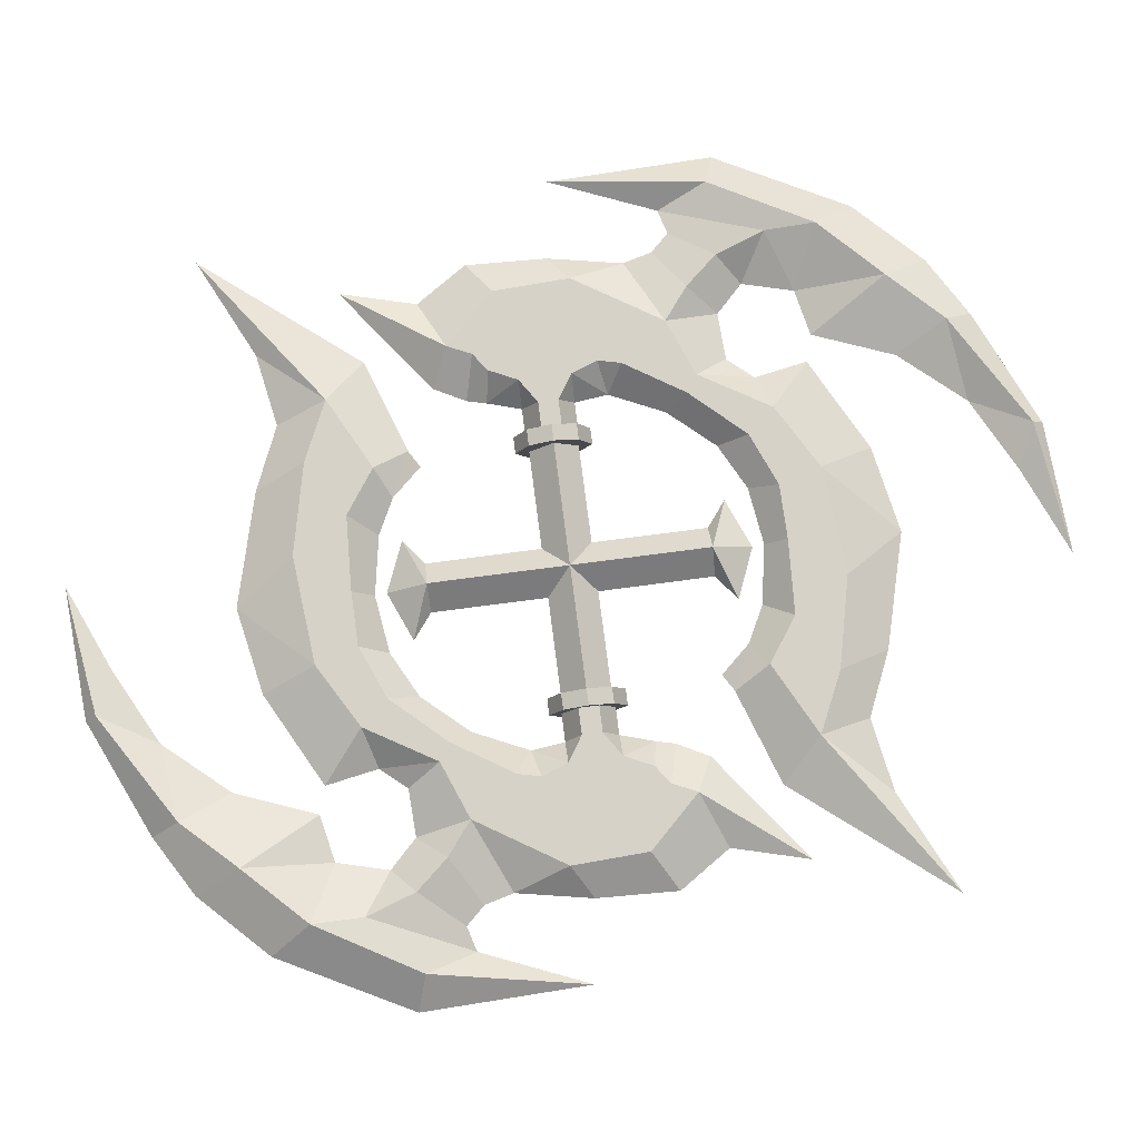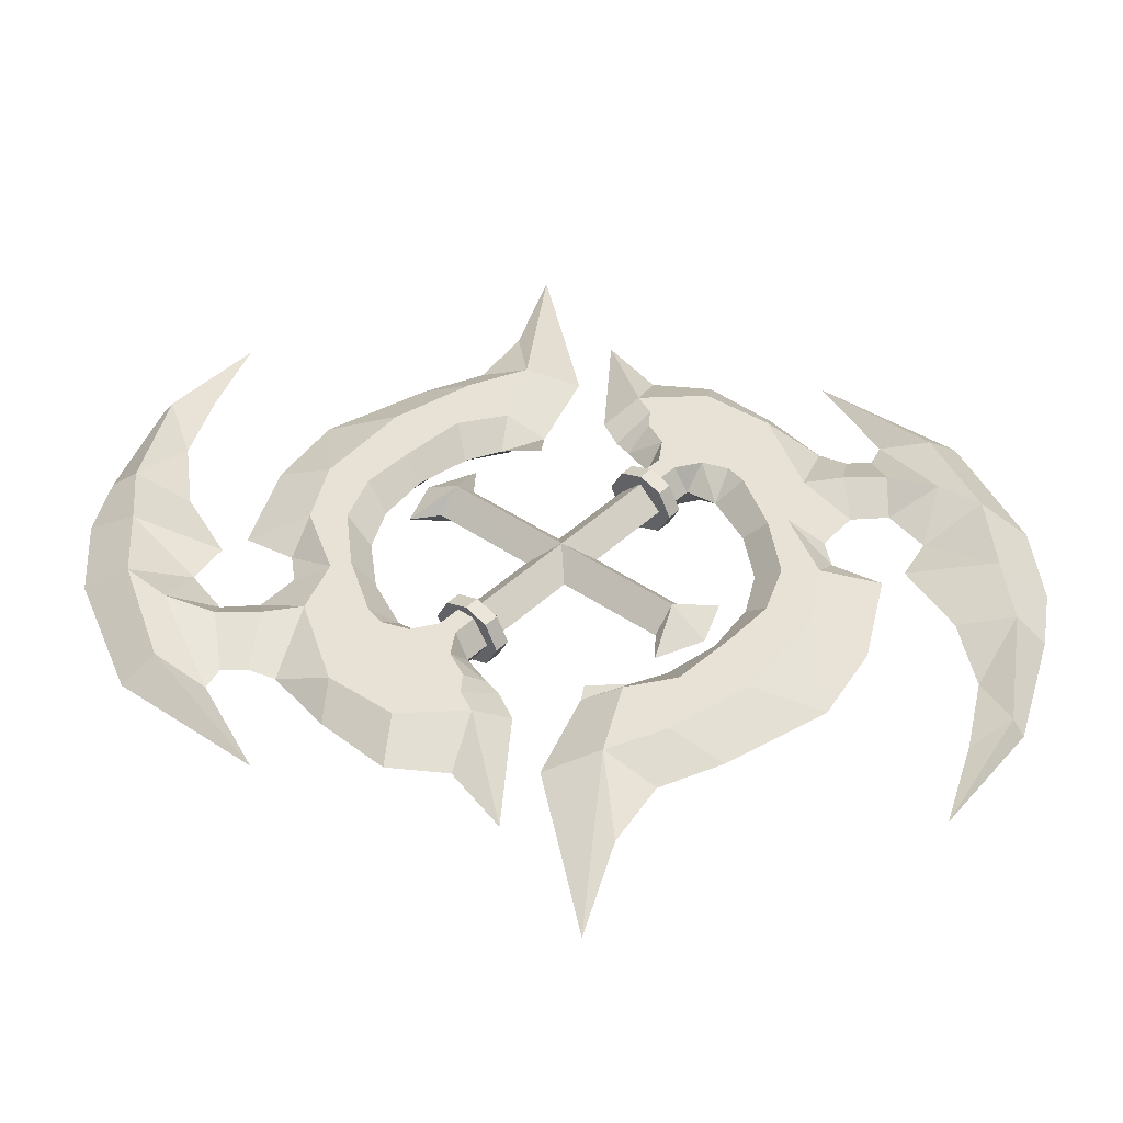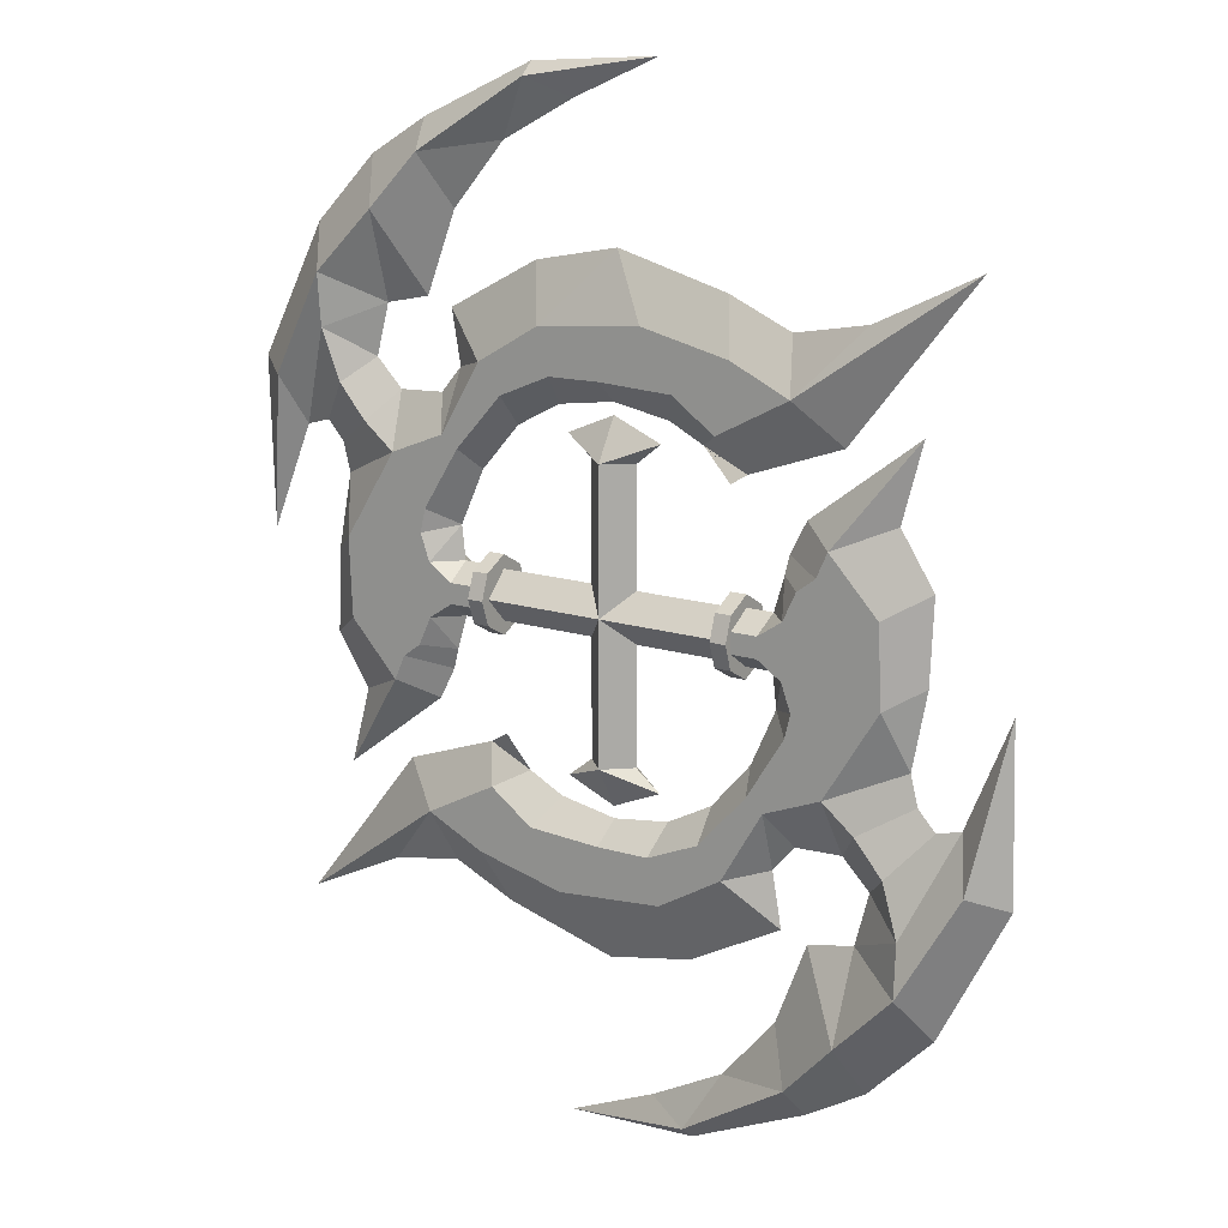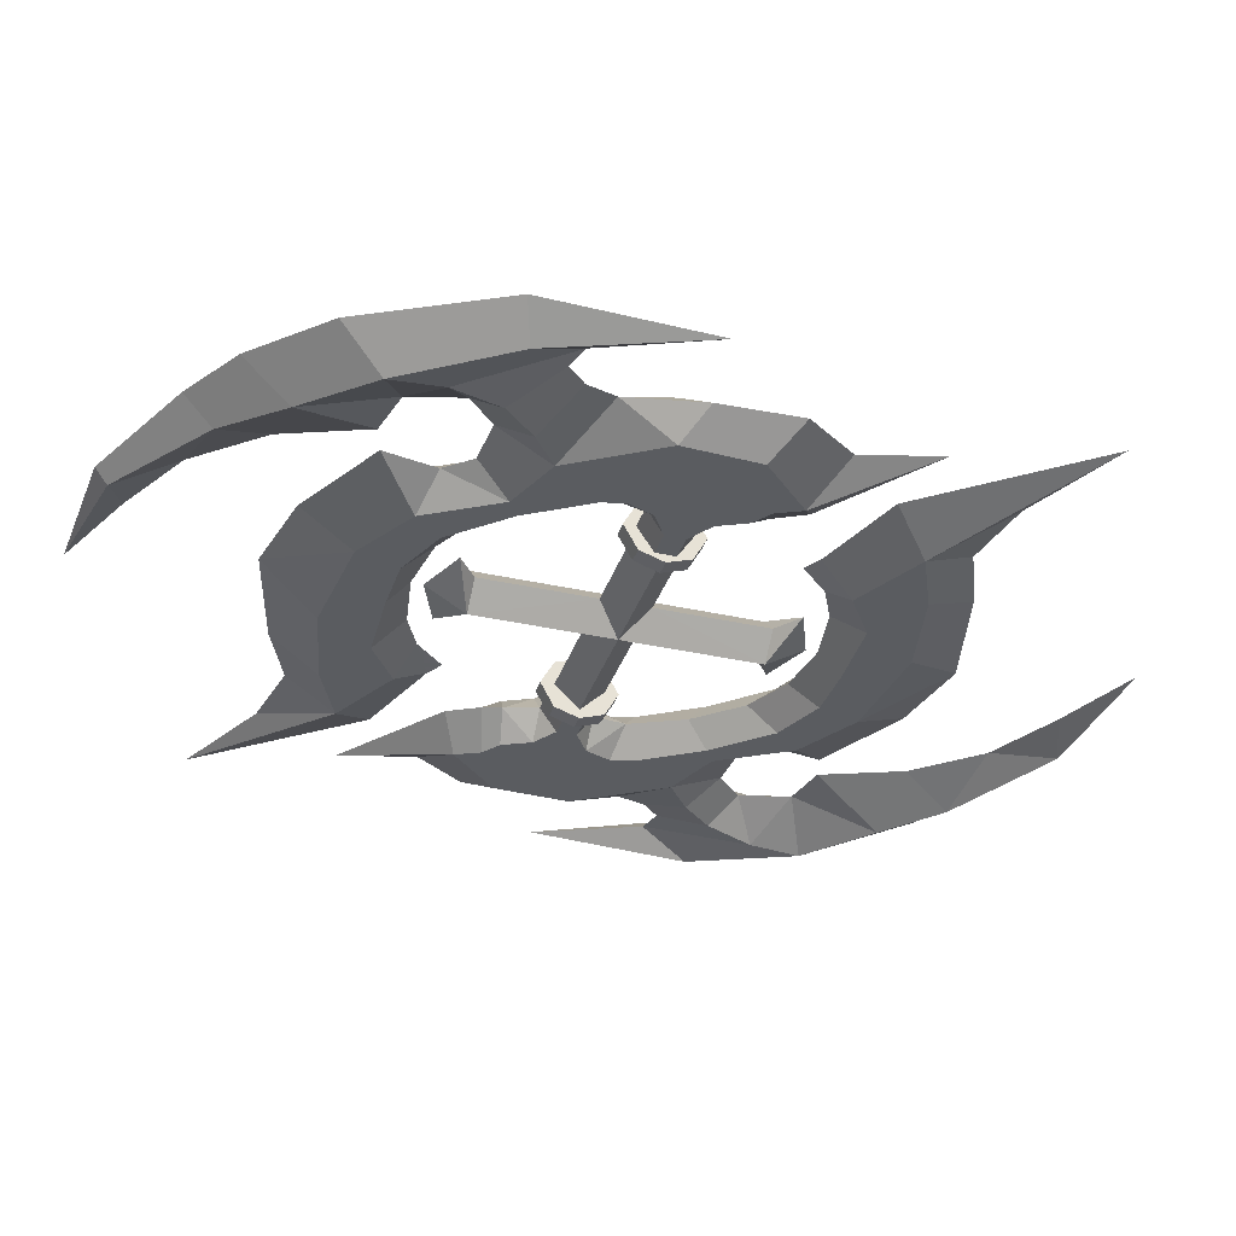
<metadata>
{"format":"obj","ext":"obj","renderer":"f3d","projection":"perspective","resolution":1024,"background":"white","views":[{"elev":78.3,"azim":-97.4,"up":"+Z"},{"elev":40.4,"azim":-49.4,"up":"+Z"},{"elev":14.5,"azim":35.1,"up":"+Y"},{"elev":-34.0,"azim":-107.0,"up":"+Z"}]}
</metadata>
<code>
o magmaocean
v -24.33 1.717 0
v -22.56 11.21 1.5
v -24.62 11.94 2e-06
v -18.96 17.41 2
v -20.38 20 3e-06
v -15.25 21.12 1.75
v -16.36 23.98 4e-06
v -12.12 24.39 1.5
v -12.65 26.15 4e-06
v -5.251 28.63 0.9323
v -5.341 29.38 5e-06
v 2.872 29.86 5e-06
v -2.638 27.53 4e-06
v -7.248 25.15 4e-06
v -10.64 21.28 3e-06
v -12.58 16.35 3e-06
v -15.46 15.76 3e-06
v -18.94 14.26 1.75
v -16.31 12.62 2e-06
v -17.88 11.19 1.5
v -16.13 9.176 1.5
v -14.61 10.92 2e-06
v -14.14 7.608 1.5
v -10.59 8.986 1.5
v -11.71 11.04 2e-06
v -4.016 15.56 1.5
v -5.118 18.89 3e-06
v -10.93 15.86 3e-06
v -7.99 13.28 1.5
v 0.2225 19.91 3e-06
v 2.66 16.14 1.5
v 8.223 14.87 1.5
v 7.174 18.05 3e-06
v 11.88 13.17 1.5
v 11.07 16.35 3e-06
v 15.59 17.14 3e-06
v 14.32 10.73 2e-06
v 21.92 20.16 3e-06
v -21.61 8.198 1e-06
v -20.09 8.622 9e-06
v -19 7.454 1e-06
v -18.54 5.669 1e-06
v -17.53 2.257 1.5
v -19.44 1.06 0
v -14.26 -5.659 1.5
v -17.56 -7.101 -1e-06
v -18.84 -11.76 -2e-06
v -17.31 -2.458 1.5
v -19.66 -3.921 -1e-06
v 0 8.5 1.436
v 0 10.96 1e-05
v -3.043 9.706 1e-05
v -1.493 8.495 9e-06
v 3.043 9.706 1e-05
v 1.493 8.495 9e-06
v -6.414 9.745 1e-05
v -6.514 11.57 1.5
v -9.534 8.288 1.5
v -8.877 6.985 9e-06
v -3.6 11.2 1e-05
v -3.235 12.92 1.5
v -0.0499 11.68 1e-05
v 0.07593 12.96 1.5
v 3.553 11.04 1e-05
v 4.679 12.73 1.5
v 5.738 9.944 1e-05
v 7.361 10.84 1.5
v 7.421 8.076 9e-06
v 8.48 8.712 9e-06
v -11.86 4.633 1.5
v -10.42 3.653 9e-06
v -15.31 2.301 1.5
v -15.49 -1.977 1.5
v -13.57 -4.162 1.5
v -12.12 -6.75 -1e-06
v -11.12 -4.843 -1e-06
v -7.5 -1.5 1.5
v -8.5 -1.5 1.5
v -8.5 -2.331 -0
v -7.5 -2.331 -0
v -7.5 -0 2
v -7.5 1.5 1.5
v -8.5 1.5 1.5
v -8.5 -0 2
v -7.5 2.331 0
v -8.5 2.331 0
v -7.5 -1.5 -0
v -1.5 -1.5 -0
v 0 -0 1.436
v -7.5 -0 1.436
v -7.5 1.5 0
v -1.5 1.5 0
v 1.5 1.5 0
v -8.5 -0.6112 1.5
v -10.09 -0.6112 1.5
v -8.5 -1.603 8e-06
v -8.5 0.6112 1.5
v -8.5 1.603 8e-06
v -10.09 0.6112 1.5
v -10.18 -1.603 8e-06
v -10.18 1.603 8e-06
v -11.61 1.605 1.5
v -11.61 -1.605 1.5
v -12.2 3.223 1.5
v -10.82 -3.659 7e-06
v -12.43 -3.334 1.5
v -13.49 -2.572 1.5
v -12.74 -1.77 1.5
v -13.57 -1.108 1.5
v -14.52 -0.5852 1.5
v -13.96 -0 1.5
v -14.49 0.6069 1.5
v -13.57 1.108 1.5
v -13.4 2.229 1.5
v -12.74 1.77 1.5
v -10.35 12.6 2e-06
v -22.56 11.21 -1.5
v -18.96 17.41 -2
v -15.25 21.12 -1.75
v -12.12 24.39 -1.5
v -5.251 28.63 -0.9323
v -18.94 14.26 -1.75
v -17.88 11.19 -1.5
v -16.13 9.176 -1.5
v -14.14 7.608 -1.5
v -10.59 8.986 -1.5
v -4.016 15.56 -1.5
v -7.99 13.28 -1.5
v 2.66 16.14 -1.5
v 8.223 14.87 -1.5
v 11.88 13.17 -1.5
v -17.53 2.257 -1.5
v -14.26 -5.659 -1.5
v -17.31 -2.458 -1.5
v 0 8.5 -1.436
v -9.534 8.288 -1.5
v -6.514 11.57 -1.5
v -3.235 12.92 -1.5
v 0.07593 12.96 -1.5
v 4.679 12.73 -1.5
v 7.361 10.84 -1.5
v -11.86 4.633 -1.5
v -15.31 2.301 -1.5
v -15.49 -1.977 -1.5
v -13.57 -4.162 -1.5
v -8.5 -1.5 -1.5
v -7.5 -1.5 -1.5
v -8.5 1.5 -1.5
v -7.5 1.5 -1.5
v -7.5 0 -2
v -8.5 0 -2
v 0 0 -1.436
v -7.5 0 -1.436
v -10.09 -0.6112 -1.5
v -8.5 -0.6112 -1.5
v -8.5 0.6112 -1.5
v -10.09 0.6112 -1.5
v -11.61 1.605 -1.5
v -11.61 -1.605 -1.5
v -12.2 3.223 -1.5
v -12.43 -3.334 -1.5
v -12.74 -1.77 -1.5
v -13.49 -2.572 -1.5
v -13.57 -1.108 -1.5
v -14.52 -0.5852 -1.5
v -14.49 0.6069 -1.5
v -13.96 0 -1.5
v -13.57 1.108 -1.5
v -13.4 2.229 -1.5
v -12.74 1.77 -1.5
v 24.33 -1.717 -0
v 22.56 -11.21 1.5
v 24.62 -11.94 -2e-06
v 18.96 -17.41 2
v 20.38 -20 -3e-06
v 15.25 -21.12 1.75
v 16.36 -23.98 -4e-06
v 12.12 -24.39 1.5
v 12.65 -26.15 -4e-06
v 5.251 -28.63 0.9323
v 5.341 -29.38 -5e-06
v -2.872 -29.86 -5e-06
v 2.639 -27.53 -4e-06
v 7.248 -25.15 -4e-06
v 10.64 -21.28 -3e-06
v 12.58 -16.35 -3e-06
v 15.46 -15.76 -3e-06
v 18.94 -14.26 1.75
v 16.31 -12.62 -2e-06
v 17.88 -11.19 1.5
v 16.13 -9.176 1.5
v 14.61 -10.92 -2e-06
v 14.14 -7.608 1.5
v 10.59 -8.986 1.5
v 11.71 -11.04 -2e-06
v 4.016 -15.56 1.5
v 5.118 -18.89 -3e-06
v 10.93 -15.86 -3e-06
v 7.99 -13.28 1.5
v -0.2225 -19.91 -3e-06
v -2.66 -16.14 1.5
v -8.223 -14.87 1.5
v -7.174 -18.05 -3e-06
v -11.88 -13.17 1.5
v -11.07 -16.35 -3e-06
v -15.59 -17.14 -3e-06
v -14.32 -10.73 -2e-06
v -21.92 -20.16 -3e-06
v 21.61 -8.198 -1e-06
v 20.09 -8.622 7e-06
v 19 -7.454 -1e-06
v 18.54 -5.669 -1e-06
v 17.53 -2.257 1.5
v 19.44 -1.06 -0
v 14.26 5.659 1.5
v 17.56 7.101 1e-06
v 18.84 11.76 2e-06
v 17.31 2.458 1.5
v 19.66 3.921 1e-06
v 1e-06 -8.5 1.436
v 1e-06 -10.96 6e-06
v 3.043 -9.706 6e-06
v 1.493 -8.495 7e-06
v -3.043 -9.706 6e-06
v -1.493 -8.495 7e-06
v 6.414 -9.745 6e-06
v 6.514 -11.57 1.5
v 9.534 -8.288 1.5
v 8.877 -6.985 7e-06
v 3.6 -11.2 6e-06
v 3.235 -12.92 1.5
v 0.0499 -11.68 6e-06
v -0.07593 -12.96 1.5
v -3.553 -11.04 6e-06
v -4.679 -12.73 1.5
v -5.738 -9.944 6e-06
v -7.361 -10.84 1.5
v -7.421 -8.076 7e-06
v -8.48 -8.712 7e-06
v 11.86 -4.633 1.5
v 10.42 -3.652 7e-06
v 15.31 -2.301 1.5
v 15.49 1.977 1.5
v 13.57 4.162 1.5
v 12.12 6.75 1e-06
v 11.12 4.843 1e-06
v 7.5 1.5 1.5
v 8.5 1.5 1.5
v 8.5 2.331 0
v 7.5 2.331 0
v 7.5 1e-06 2
v 7.5 -1.5 1.5
v 8.5 -1.5 1.5
v 8.5 1e-06 2
v 7.5 -2.331 -0
v 8.5 -2.331 -0
v 7.5 1.5 0
v 7.5 1e-06 1.436
v 7.5 -1.5 -0
v 1.5 -1.5 -0
v 8.5 0.6112 1.5
v 10.09 0.6112 1.5
v 8.5 1.603 8e-06
v 8.5 -0.6112 1.5
v 8.5 -1.603 8e-06
v 10.09 -0.6112 1.5
v 10.18 1.603 8e-06
v 10.18 -1.603 8e-06
v 11.61 -1.605 1.5
v 11.61 1.605 1.5
v 12.2 -3.223 1.5
v 10.82 3.659 9e-06
v 12.43 3.334 1.5
v 13.49 2.572 1.5
v 12.74 1.77 1.5
v 13.57 1.108 1.5
v 14.52 0.5852 1.5
v 13.96 1e-06 1.5
v 14.49 -0.6069 1.5
v 13.57 -1.108 1.5
v 13.4 -2.229 1.5
v 12.74 -1.77 1.5
v 10.35 -12.6 -2e-06
v 22.56 -11.21 -1.5
v 18.96 -17.41 -2
v 15.25 -21.12 -1.75
v 12.12 -24.39 -1.5
v 5.251 -28.63 -0.9323
v 18.94 -14.26 -1.75
v 17.88 -11.19 -1.5
v 16.13 -9.176 -1.5
v 14.14 -7.608 -1.5
v 10.59 -8.986 -1.5
v 4.016 -15.56 -1.5
v 7.99 -13.28 -1.5
v -2.66 -16.14 -1.5
v -8.223 -14.87 -1.5
v -11.88 -13.17 -1.5
v 17.53 -2.257 -1.5
v 14.26 5.659 -1.5
v 17.31 2.458 -1.5
v 1e-06 -8.5 -1.436
v 9.534 -8.288 -1.5
v 6.514 -11.57 -1.5
v 3.235 -12.92 -1.5
v -0.07593 -12.96 -1.5
v -4.679 -12.73 -1.5
v -7.361 -10.84 -1.5
v 11.86 -4.633 -1.5
v 15.31 -2.301 -1.5
v 15.49 1.977 -1.5
v 13.57 4.162 -1.5
v 8.5 1.5 -1.5
v 7.5 1.5 -1.5
v 8.5 -1.5 -1.5
v 7.5 -1.5 -1.5
v 7.5 1e-06 -2
v 8.5 1e-06 -2
v 7.5 1e-06 -1.436
v 10.09 0.6112 -1.5
v 8.5 0.6112 -1.5
v 8.5 -0.6112 -1.5
v 10.09 -0.6112 -1.5
v 11.61 -1.605 -1.5
v 11.61 1.605 -1.5
v 12.2 -3.223 -1.5
v 12.43 3.334 -1.5
v 12.74 1.77 -1.5
v 13.49 2.572 -1.5
v 13.57 1.108 -1.5
v 14.52 0.5852 -1.5
v 14.49 -0.6069 -1.5
v 13.96 1e-06 -1.5
v 13.57 -1.108 -1.5
v 13.4 -2.229 -1.5
v 12.74 -1.77 -1.5
f 1 2 3
f 2 4 5 3
f 4 6 7 5
f 6 8 9 7
f 8 10 11 9
f 10 12 11
f 10 13 12
f 10 14 13
f 10 8 14
f 8 15 14
f 15 8 6 16
f 16 6 17
f 17 6 4
f 17 4 18
f 17 18 19
f 18 20 19
f 21 22 19 20
f 23 22 21
f 23 24 25 22
f 26 27 28 29
f 30 27 26
f 30 26 31
f 30 31 32 33
f 32 34 35 33
f 34 36 35
f 34 37 38
f 38 36 34
f 1 39 2
f 18 4 2 39
f 39 40 20 18
f 41 21 20 40
f 42 23 21 41
f 43 23 42
f 42 44 43
f 45 46 47
f 45 48 49 46
f 48 43 44 49
f 50 51 52
f 52 53 50
f 51 50 54
f 55 54 50
f 56 57 58 59
f 60 61 57 56
f 60 62 63 61
f 62 64 65 63
f 64 66 67 65
f 66 68 69 67
f 59 58 70 71
f 37 34 67 69
f 34 32 67
f 67 32 65
f 65 32 31
f 31 63 65
f 31 26 61 63
f 61 26 29 57
f 57 29 24 58
f 58 24 23 70
f 70 23 43 72
f 72 43 48 73
f 73 48 45 74
f 74 45 75 76
f 47 75 45
f 77 78 79 80
f 81 82 83 84
f 82 85 86 83
f 77 81 84 78
f 87 88 89 90
f 77 90 81
f 90 77 80 87
f 90 82 81
f 85 82 90 91
f 50 53 92
f 92 89 50
f 50 89 93
f 93 55 50
f 92 91 90
f 90 89 92
f 94 95 96
f 96 79 78 94
f 78 84 94
f 97 94 84
f 83 97 84
f 83 86 98 97
f 98 99 97
f 94 97 99 95
f 95 100 96
f 98 101 99
f 102 99 101
f 103 100 95
f 101 71 102
f 104 102 71
f 100 103 105
f 106 105 103
f 107 108 109
f 109 110 107
f 109 111 112 110
f 112 111 113
f 113 114 112
f 113 115 114
f 115 104 114
f 102 104 115
f 71 70 104
f 72 114 104 70
f 114 72 112
f 112 72 73 110
f 73 74 107 110
f 74 106 107
f 76 105 106 74
f 95 99 102 103
f 102 115 108 103
f 108 115 113 109
f 113 111 109
f 29 28 116
f 24 29 116
f 116 25 24
f 103 108 107
f 107 106 103
f 117 1 3
f 5 118 117 3
f 7 119 118 5
f 9 120 119 7
f 11 121 120 9
f 12 121 11
f 13 121 12
f 14 121 13
f 120 121 14
f 15 120 14
f 119 120 15 16
f 119 16 17
f 119 17 118
f 118 17 122
f 122 17 19
f 123 122 19
f 19 22 124 123
f 22 125 124
f 25 126 125 22
f 28 27 127 128
f 27 30 127
f 127 30 129
f 130 129 30 33
f 35 131 130 33
f 36 131 35
f 37 131 38
f 36 38 131
f 39 1 117
f 117 118 122 39
f 123 40 39 122
f 123 124 41 40
f 124 125 42 41
f 125 132 42
f 44 42 132
f 46 133 47
f 49 134 133 46
f 44 132 134 49
f 51 135 52
f 53 52 135
f 135 51 54
f 54 55 135
f 136 137 56 59
f 137 138 60 56
f 139 62 60 138
f 140 64 62 139
f 141 66 64 140
f 69 68 66 141
f 142 136 59 71
f 141 131 37 69
f 130 131 141
f 130 141 140
f 130 140 129
f 139 129 140
f 138 127 129 139
f 128 127 138 137
f 126 128 137 136
f 125 126 136 142
f 132 125 142 143
f 134 132 143 144
f 133 134 144 145
f 75 133 145 76
f 75 47 133
f 79 146 147 80
f 148 149 150 151
f 86 85 149 148
f 151 150 147 146
f 152 88 87 153
f 153 147 150
f 80 147 153 87
f 149 153 150
f 153 149 85 91
f 53 135 92
f 152 92 135
f 152 135 93
f 55 93 135
f 91 92 153
f 152 153 92
f 154 155 96
f 146 79 96 155
f 151 146 155
f 155 156 151
f 156 148 151
f 98 86 148 156
f 157 98 156
f 157 156 155 154
f 100 154 96
f 101 98 157
f 157 158 101
f 100 159 154
f 71 101 158
f 158 160 71
f 159 100 105
f 105 161 159
f 162 163 164
f 165 164 163
f 166 167 164 165
f 167 166 168
f 169 168 166
f 170 168 169
f 160 170 169
f 160 158 170
f 142 71 160
f 160 169 143 142
f 143 169 166
f 144 143 166 165
f 163 145 144 165
f 161 145 163
f 161 105 76 145
f 158 157 154 159
f 162 170 158 159
f 168 170 162 164
f 167 168 164
f 28 128 116
f 128 126 116
f 25 116 126
f 162 159 163
f 161 163 159
f 171 172 173
f 172 174 175 173
f 174 176 177 175
f 176 178 179 177
f 178 180 181 179
f 180 182 181
f 180 183 182
f 180 184 183
f 180 178 184
f 178 185 184
f 185 178 176 186
f 186 176 187
f 187 176 174
f 187 174 188
f 187 188 189
f 188 190 189
f 191 192 189 190
f 193 192 191
f 193 194 195 192
f 196 197 198 199
f 200 197 196
f 200 196 201
f 200 201 202 203
f 202 204 205 203
f 204 206 205
f 204 207 208
f 208 206 204
f 171 209 172
f 188 174 172 209
f 209 210 190 188
f 211 191 190 210
f 212 193 191 211
f 213 193 212
f 212 214 213
f 215 216 217
f 215 218 219 216
f 218 213 214 219
f 220 221 222
f 222 223 220
f 221 220 224
f 225 224 220
f 226 227 228 229
f 230 231 227 226
f 230 232 233 231
f 232 234 235 233
f 234 236 237 235
f 236 238 239 237
f 229 228 240 241
f 207 204 237 239
f 204 202 237
f 237 202 235
f 235 202 201
f 201 233 235
f 201 196 231 233
f 231 196 199 227
f 227 199 194 228
f 228 194 193 240
f 240 193 213 242
f 242 213 218 243
f 243 218 215 244
f 244 215 245 246
f 217 245 215
f 247 248 249 250
f 251 252 253 254
f 252 255 256 253
f 247 251 254 248
f 257 93 89 258
f 247 258 251
f 258 247 250 257
f 258 252 251
f 255 252 258 259
f 220 223 260
f 260 89 220
f 220 89 88
f 88 225 220
f 260 259 258
f 258 89 260
f 261 262 263
f 263 249 248 261
f 248 254 261
f 264 261 254
f 253 264 254
f 253 256 265 264
f 265 266 264
f 261 264 266 262
f 262 267 263
f 265 268 266
f 269 266 268
f 270 267 262
f 268 241 269
f 271 269 241
f 267 270 272
f 273 272 270
f 274 275 276
f 276 277 274
f 276 278 279 277
f 279 278 280
f 280 281 279
f 280 282 281
f 282 271 281
f 269 271 282
f 241 240 271
f 242 281 271 240
f 281 242 279
f 279 242 243 277
f 243 244 274 277
f 244 273 274
f 246 272 273 244
f 262 266 269 270
f 269 282 275 270
f 275 282 280 276
f 280 278 276
f 199 198 283
f 194 199 283
f 283 195 194
f 270 275 274
f 274 273 270
f 284 171 173
f 175 285 284 173
f 177 286 285 175
f 179 287 286 177
f 181 288 287 179
f 182 288 181
f 183 288 182
f 184 288 183
f 287 288 184
f 185 287 184
f 286 287 185 186
f 286 186 187
f 286 187 285
f 285 187 289
f 289 187 189
f 290 289 189
f 189 192 291 290
f 192 292 291
f 195 293 292 192
f 198 197 294 295
f 197 200 294
f 294 200 296
f 297 296 200 203
f 205 298 297 203
f 206 298 205
f 207 298 208
f 206 208 298
f 209 171 284
f 284 285 289 209
f 290 210 209 289
f 290 291 211 210
f 291 292 212 211
f 292 299 212
f 214 212 299
f 216 300 217
f 219 301 300 216
f 214 299 301 219
f 221 302 222
f 223 222 302
f 302 221 224
f 224 225 302
f 303 304 226 229
f 304 305 230 226
f 306 232 230 305
f 307 234 232 306
f 308 236 234 307
f 239 238 236 308
f 309 303 229 241
f 308 298 207 239
f 297 298 308
f 297 308 307
f 297 307 296
f 306 296 307
f 305 294 296 306
f 295 294 305 304
f 293 295 304 303
f 292 293 303 309
f 299 292 309 310
f 301 299 310 311
f 300 301 311 312
f 245 300 312 246
f 245 217 300
f 249 313 314 250
f 315 316 317 318
f 256 255 316 315
f 318 317 314 313
f 152 93 257 319
f 319 314 317
f 250 314 319 257
f 316 319 317
f 319 316 255 259
f 223 302 260
f 152 260 302
f 152 302 88
f 225 88 302
f 259 260 319
f 152 319 260
f 320 321 263
f 313 249 263 321
f 318 313 321
f 321 322 318
f 322 315 318
f 265 256 315 322
f 323 265 322
f 323 322 321 320
f 267 320 263
f 268 265 323
f 323 324 268
f 267 325 320
f 241 268 324
f 324 326 241
f 325 267 272
f 272 327 325
f 328 329 330
f 331 330 329
f 332 333 330 331
f 333 332 334
f 335 334 332
f 336 334 335
f 326 336 335
f 326 324 336
f 309 241 326
f 326 335 310 309
f 310 335 332
f 311 310 332 331
f 329 312 311 331
f 327 312 329
f 327 272 246 312
f 324 323 320 325
f 328 336 324 325
f 334 336 328 330
f 333 334 330
f 198 295 283
f 295 293 283
f 195 283 293
f 328 325 329
f 327 329 325

</code>
